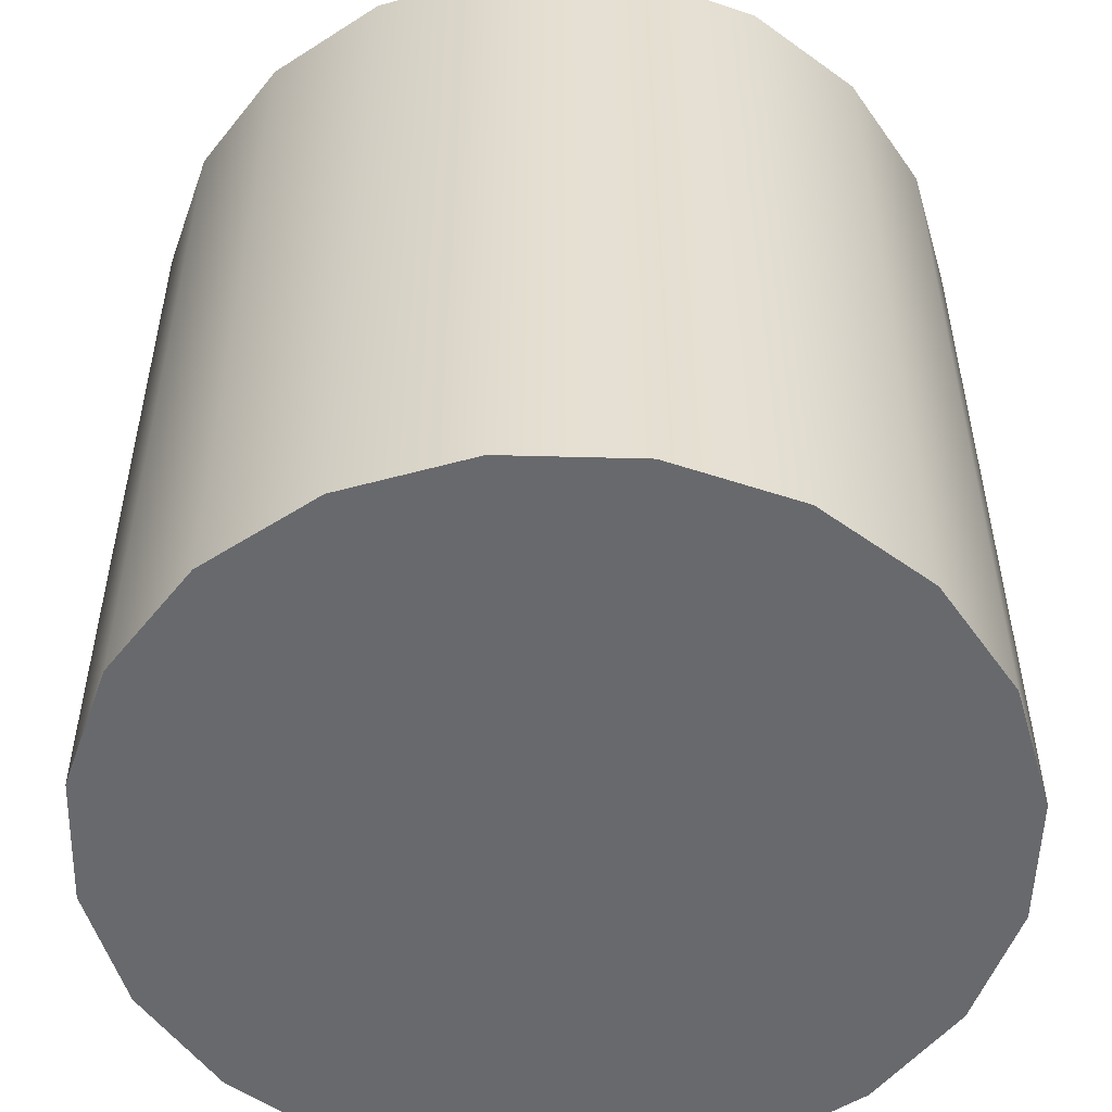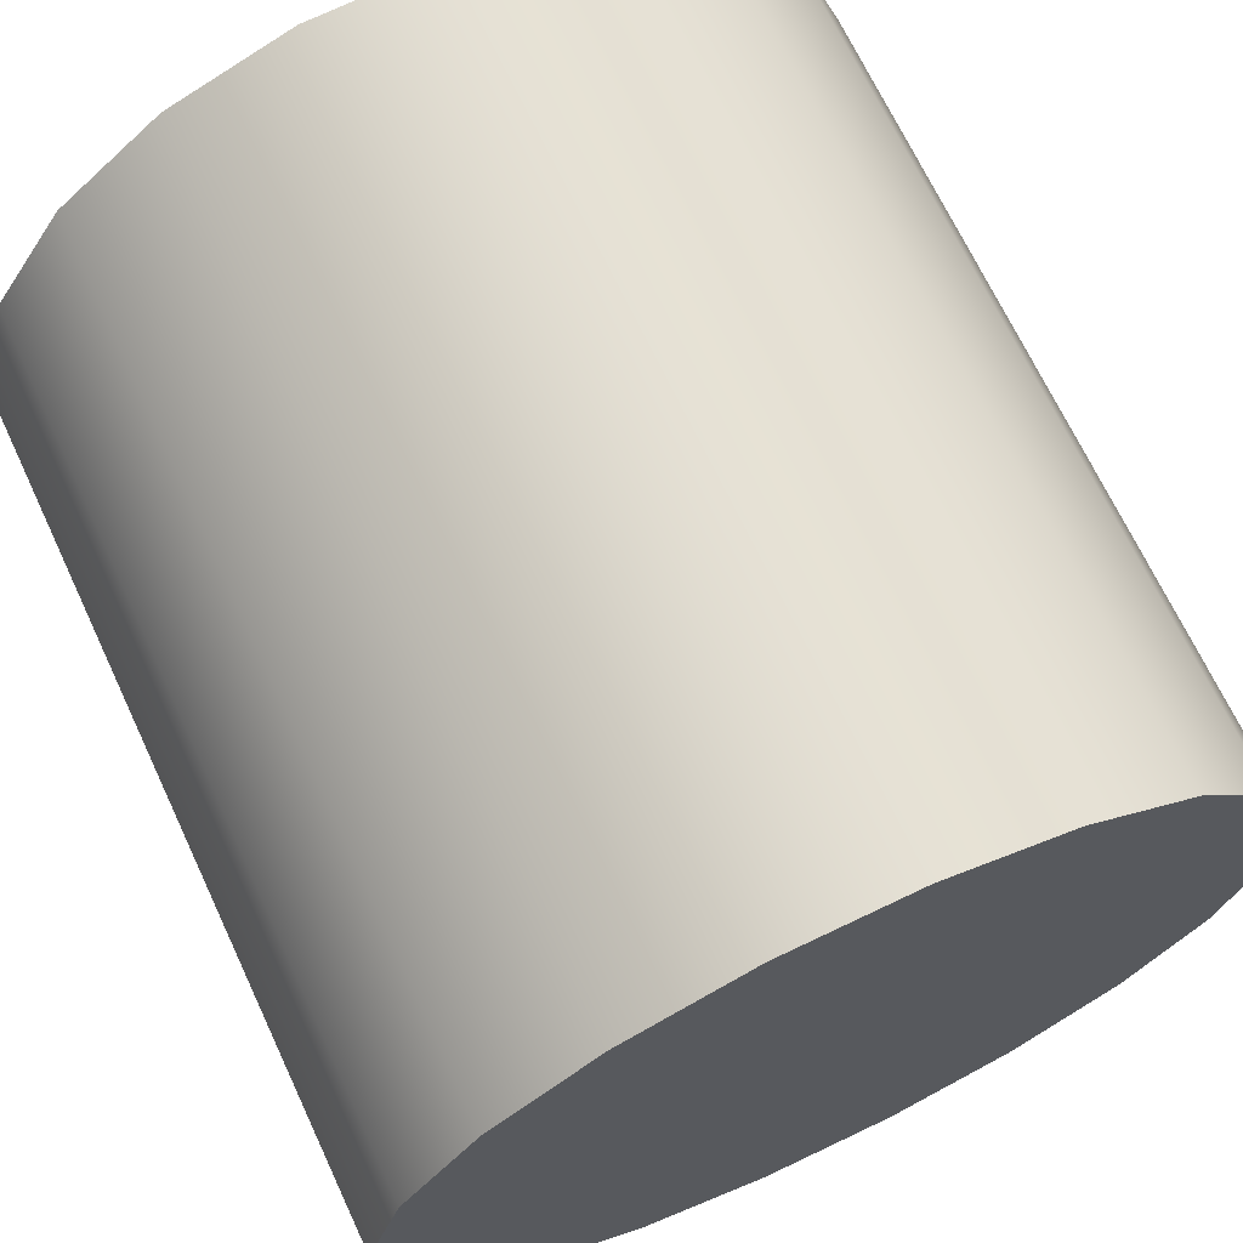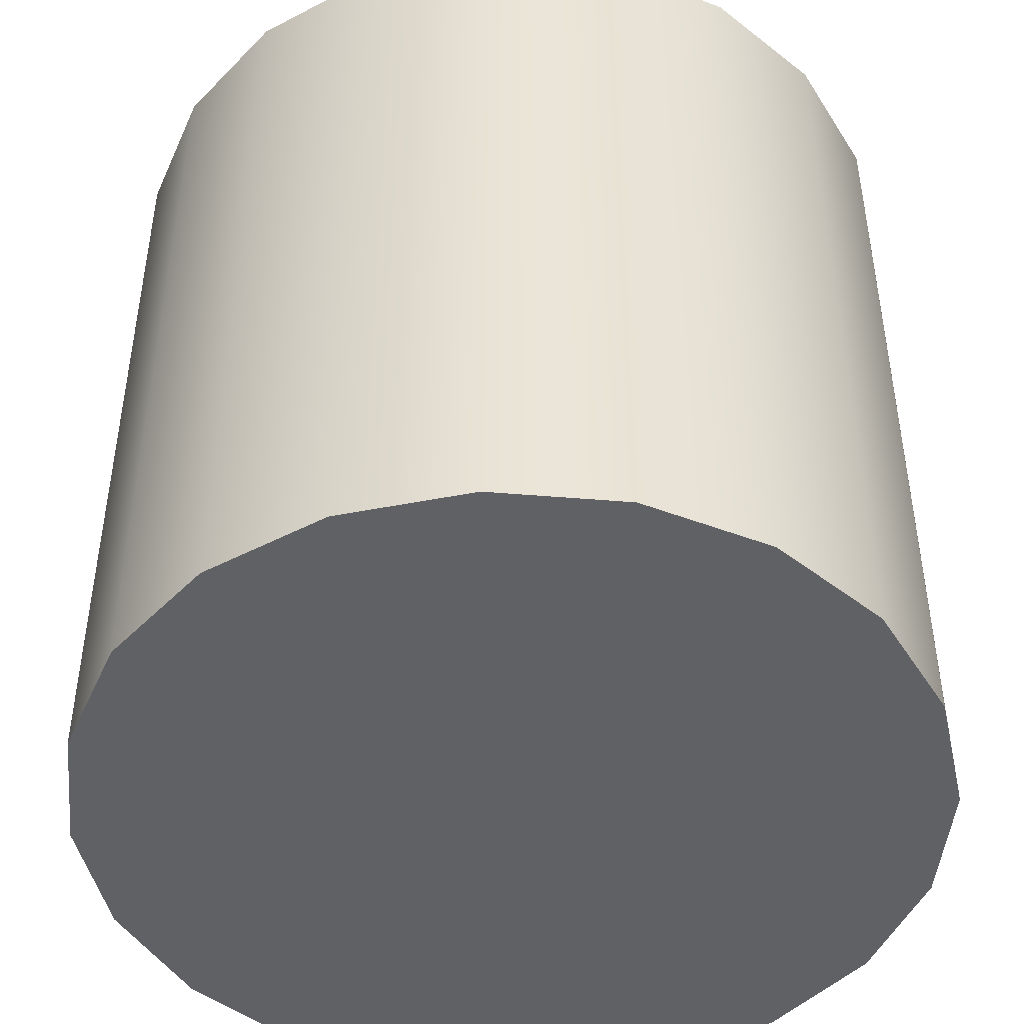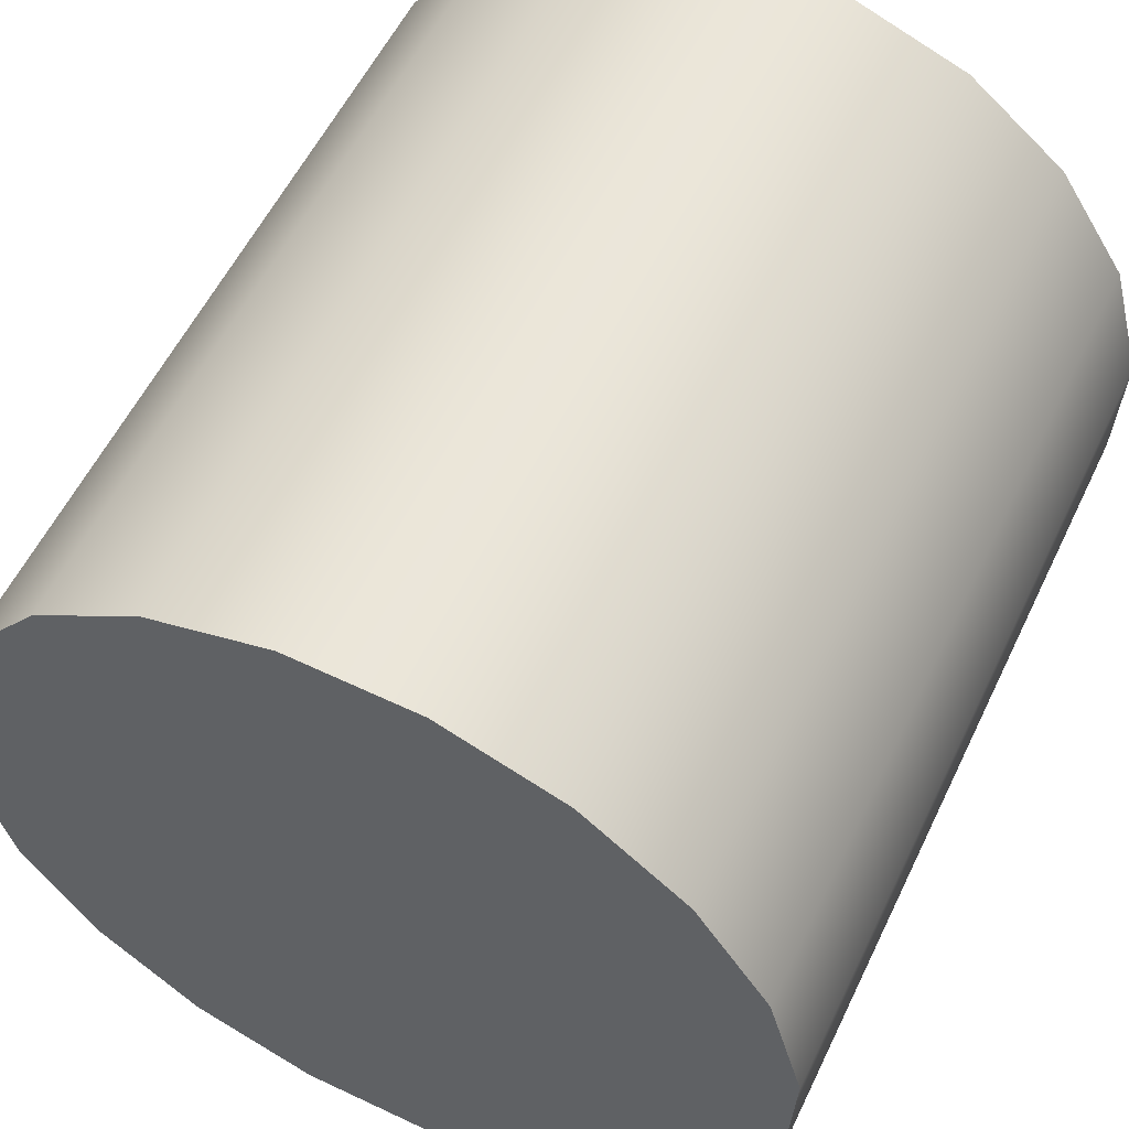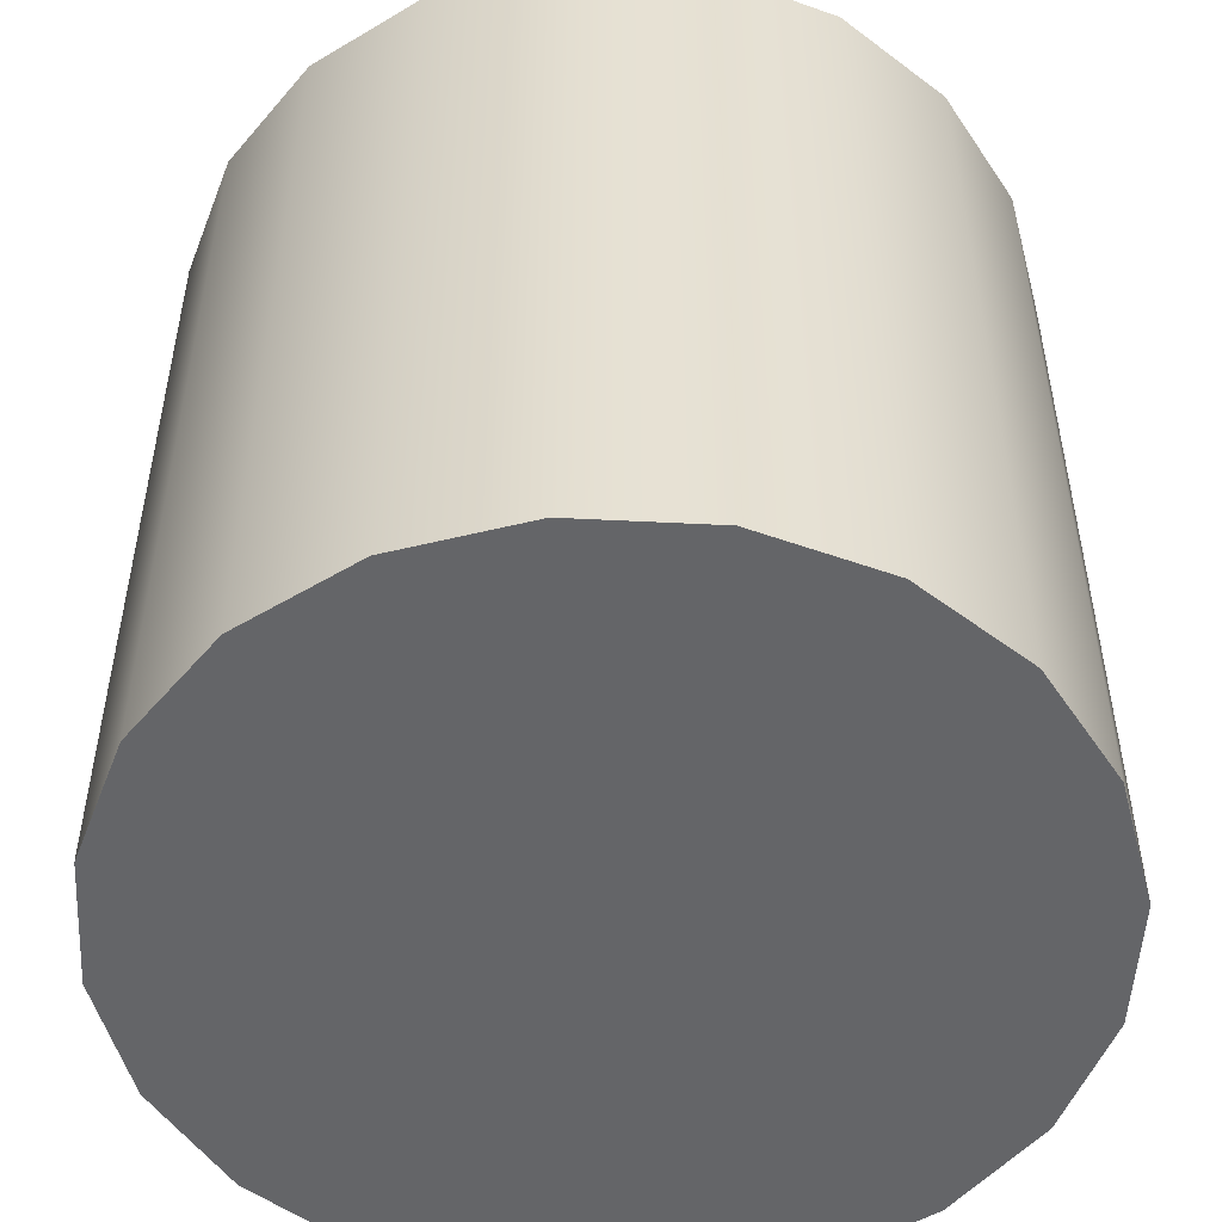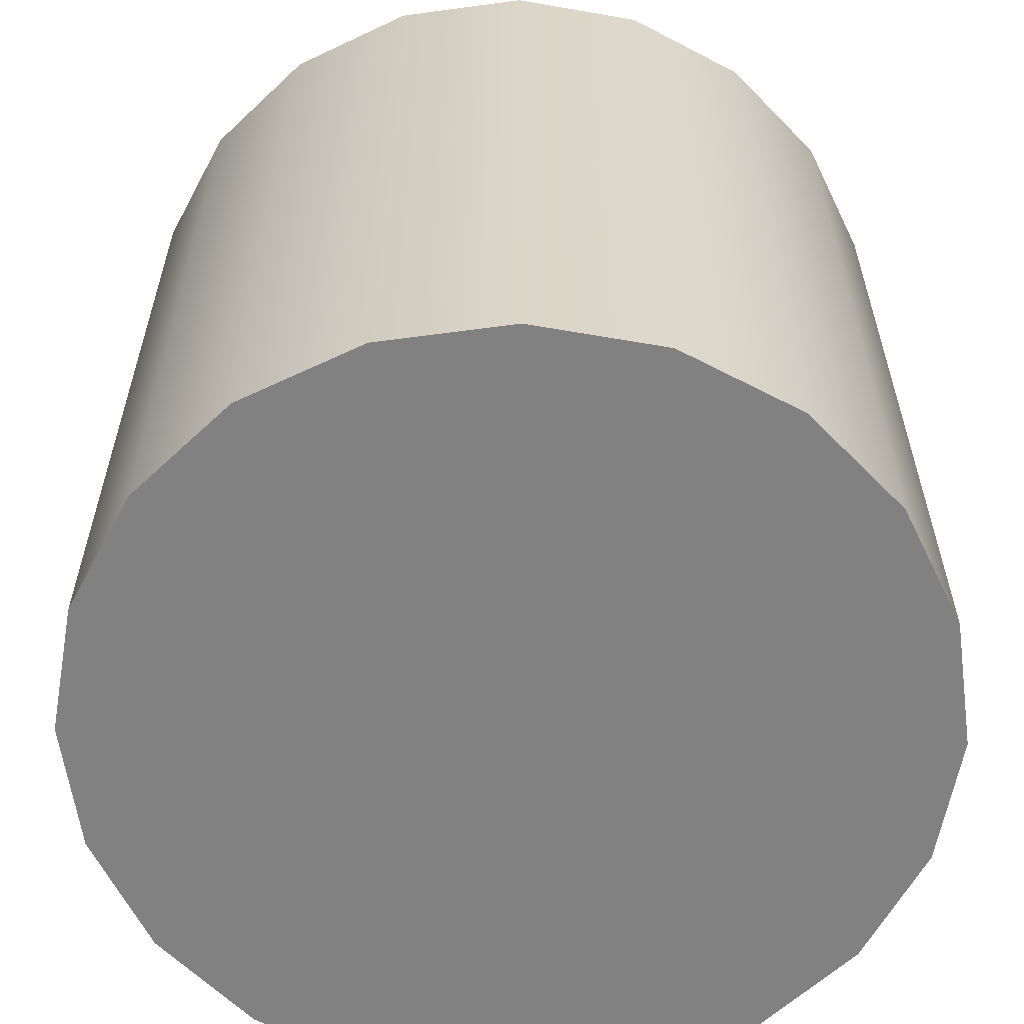
<metadata>
{"format":"obj","ext":"obj","renderer":"f3d","projection":"perspective","resolution":1024,"background":"white","views":[{"elev":-52.8,"azim":55.0,"up":"+Y"},{"elev":68.8,"azim":154.9,"up":"+Z"},{"elev":-46.7,"azim":69.2,"up":"+Y"},{"elev":56.2,"azim":25.4,"up":"+Z"},{"elev":-51.5,"azim":-72.5,"up":"+Y"},{"elev":-60.5,"azim":-7.5,"up":"+Y"}]}
</metadata>
<code>
v -88.49 -179.1 -155.7
v -132.3 -179.1 -120.7
v -163.1 -179.1 -73.94
v -178 -179.1 -19.92
v -175.4 -179.1 36.05
v -155.7 -179.1 88.49
v -120.7 -179.1 132.3
v -73.94 -179.1 163.1
v -19.92 -179.1 178
v 36.05 -179.1 175.4
v 88.49 -179.1 155.7
v 132.3 -179.1 120.7
v 163.1 -179.1 73.94
v 178 -179.1 19.92
v 175.4 -179.1 -36.05
v 155.7 -179.1 -88.49
v 120.7 -179.1 -132.3
v 73.94 -179.1 -163.1
v 19.92 -179.1 -178
v -36.05 -179.1 -175.4
v -88.49 179.1 -155.7
v -132.3 179.1 -120.7
v -163.1 179.1 -73.94
v -178 179.1 -19.92
v -175.4 179.1 36.05
v -155.7 179.1 88.49
v -120.7 179.1 132.3
v -73.94 179.1 163.1
v -19.92 179.1 178
v 36.05 179.1 175.4
v 88.49 179.1 155.7
v 132.3 179.1 120.7
v 163.1 179.1 73.94
v 178 179.1 19.92
v 175.4 179.1 -36.05
v 155.7 179.1 -88.49
v 120.7 179.1 -132.3
v 73.94 179.1 -163.1
v 19.92 179.1 -178
v -36.05 179.1 -175.4
v 0 -179.1 0
v 0 179.1 0
f 1 2 22 21
f 2 3 23 22
f 3 4 24 23
f 4 5 25 24
f 5 6 26 25
f 6 7 27 26
f 7 8 28 27
f 8 9 29 28
f 9 10 30 29
f 10 11 31 30
f 11 12 32 31
f 12 13 33 32
f 13 14 34 33
f 14 15 35 34
f 15 16 36 35
f 16 17 37 36
f 17 18 38 37
f 18 19 39 38
f 19 20 40 39
f 20 1 21 40
f 2 1 41
f 3 2 41
f 4 3 41
f 5 4 41
f 6 5 41
f 7 6 41
f 8 7 41
f 9 8 41
f 10 9 41
f 11 10 41
f 12 11 41
f 13 12 41
f 14 13 41
f 15 14 41
f 16 15 41
f 17 16 41
f 18 17 41
f 19 18 41
f 20 19 41
f 1 20 41
f 21 22 42
f 22 23 42
f 23 24 42
f 24 25 42
f 25 26 42
f 26 27 42
f 27 28 42
f 28 29 42
f 29 30 42
f 30 31 42
f 31 32 42
f 32 33 42
f 33 34 42
f 34 35 42
f 35 36 42
f 36 37 42
f 37 38 42
f 38 39 42
f 39 40 42
f 40 21 42

</code>
